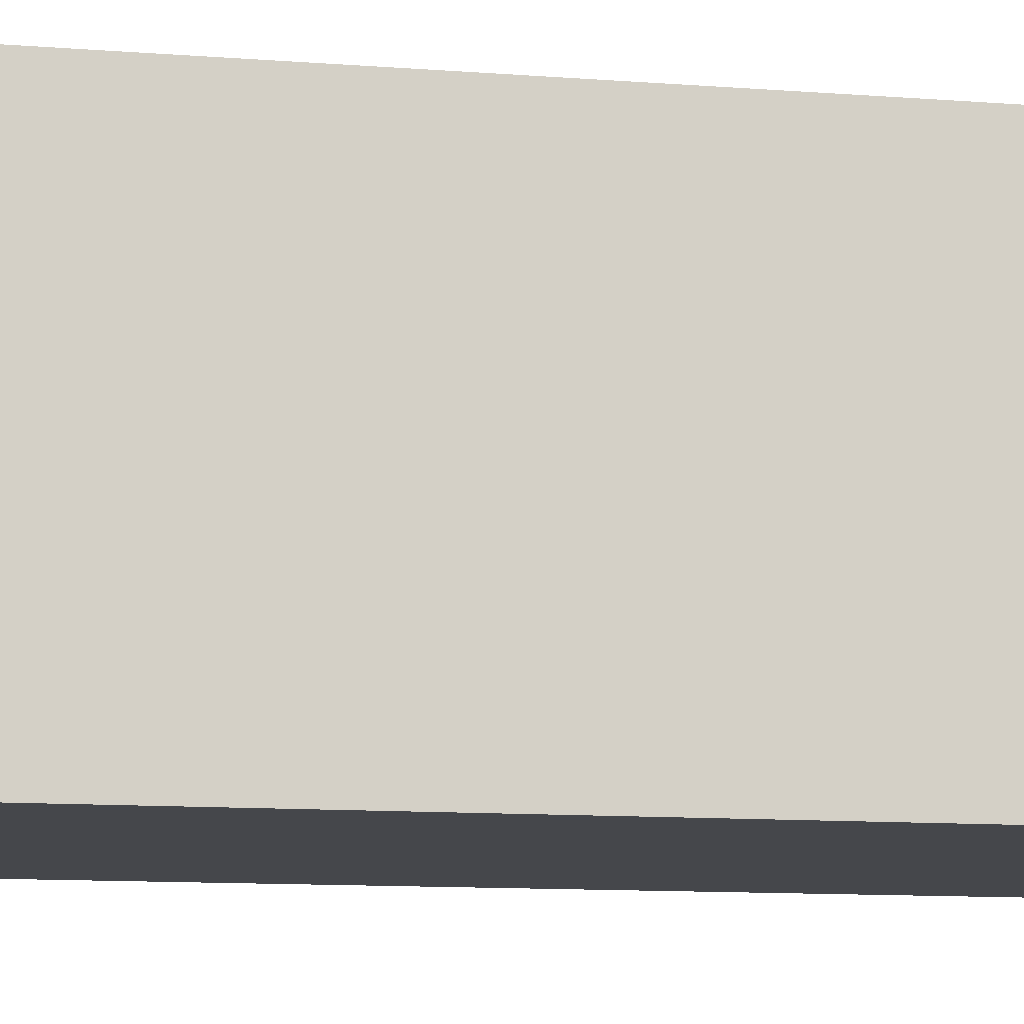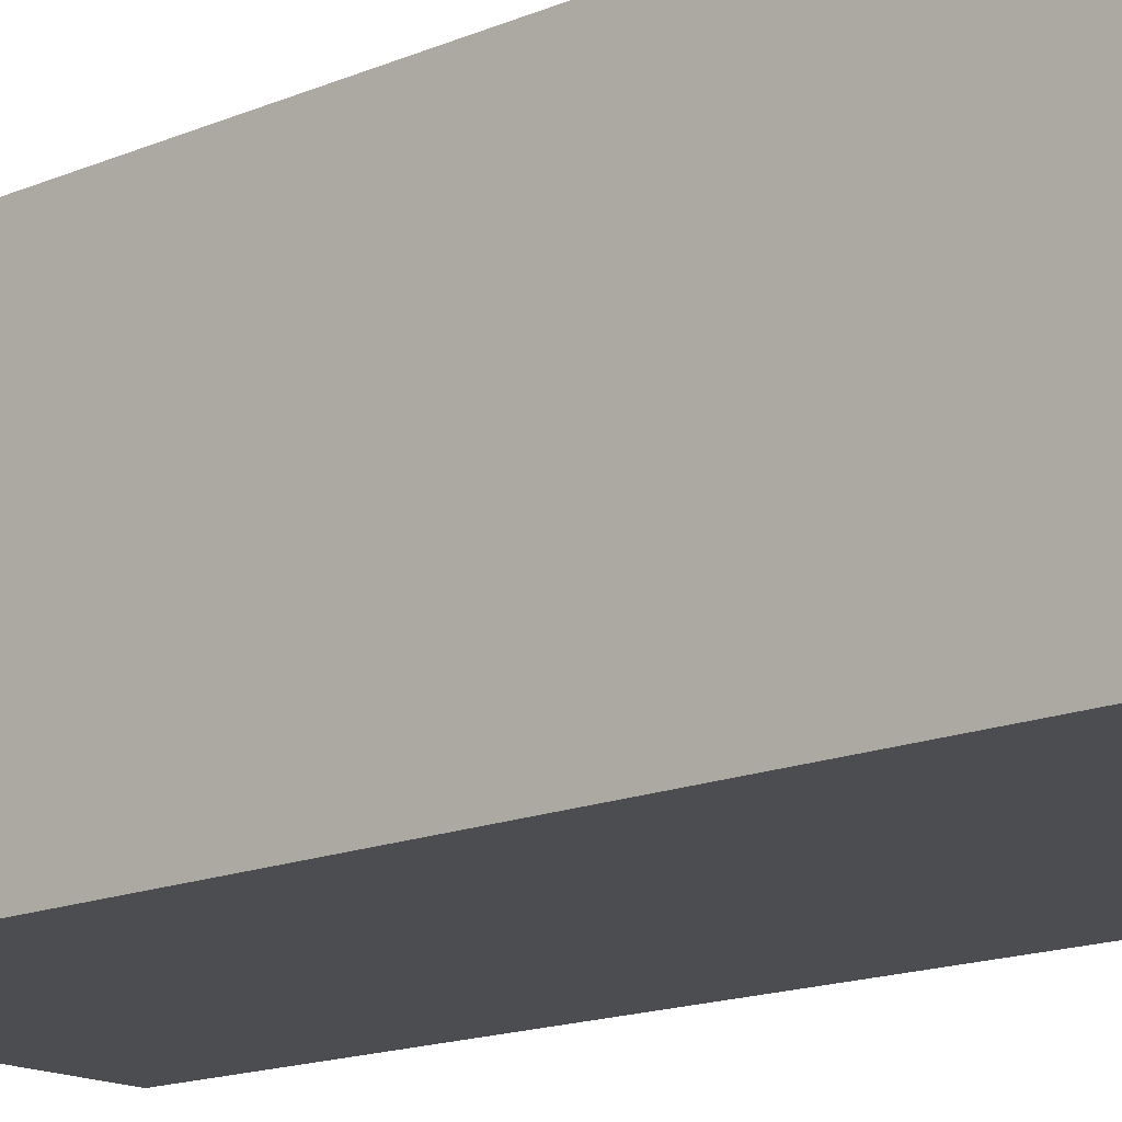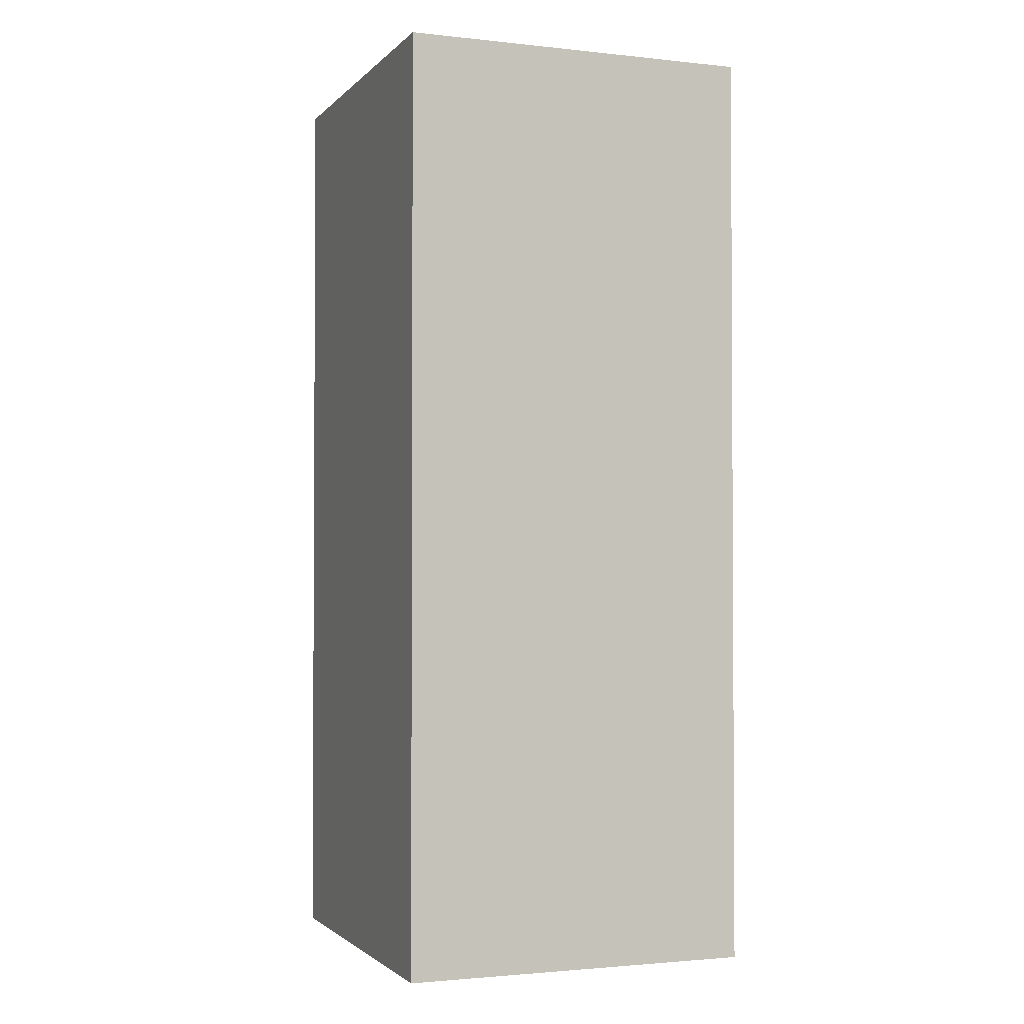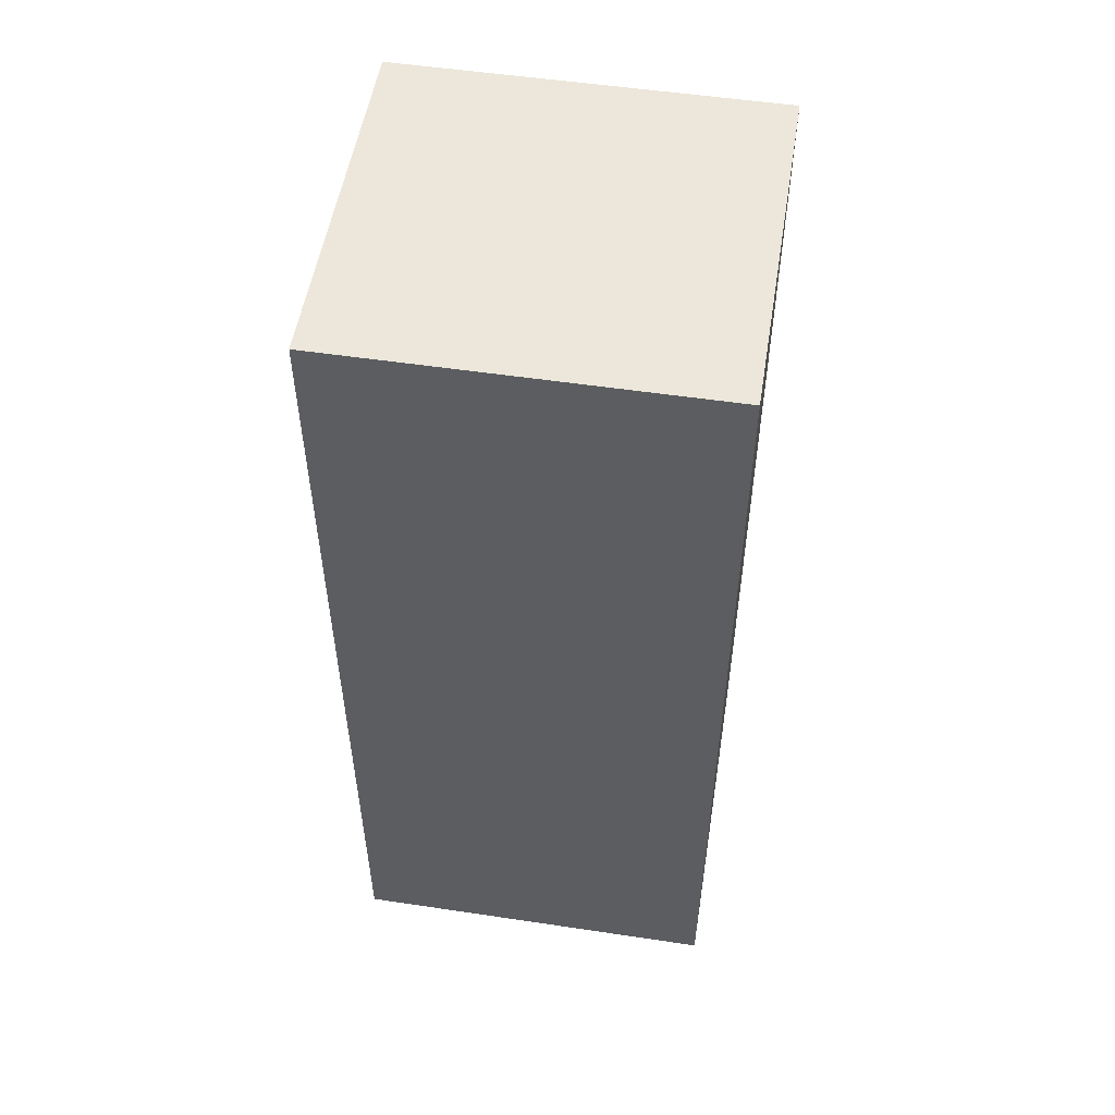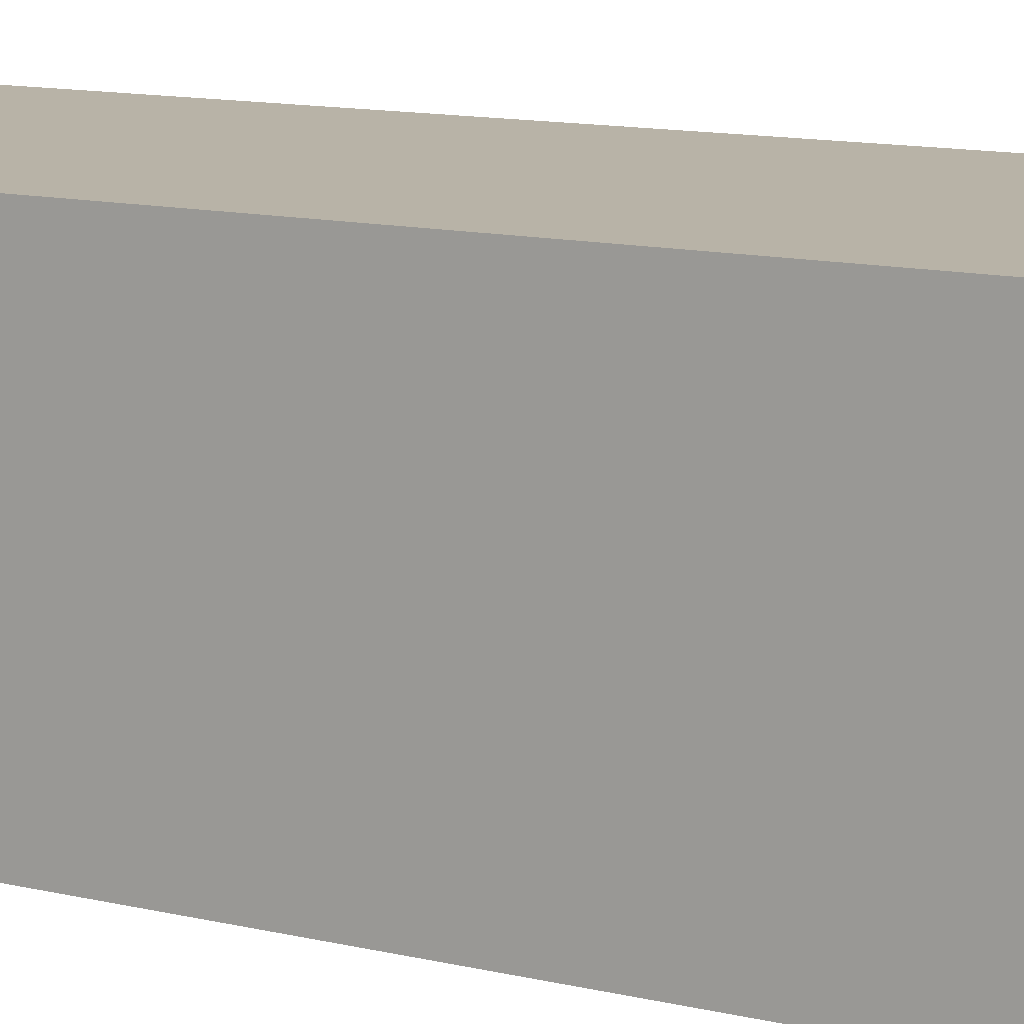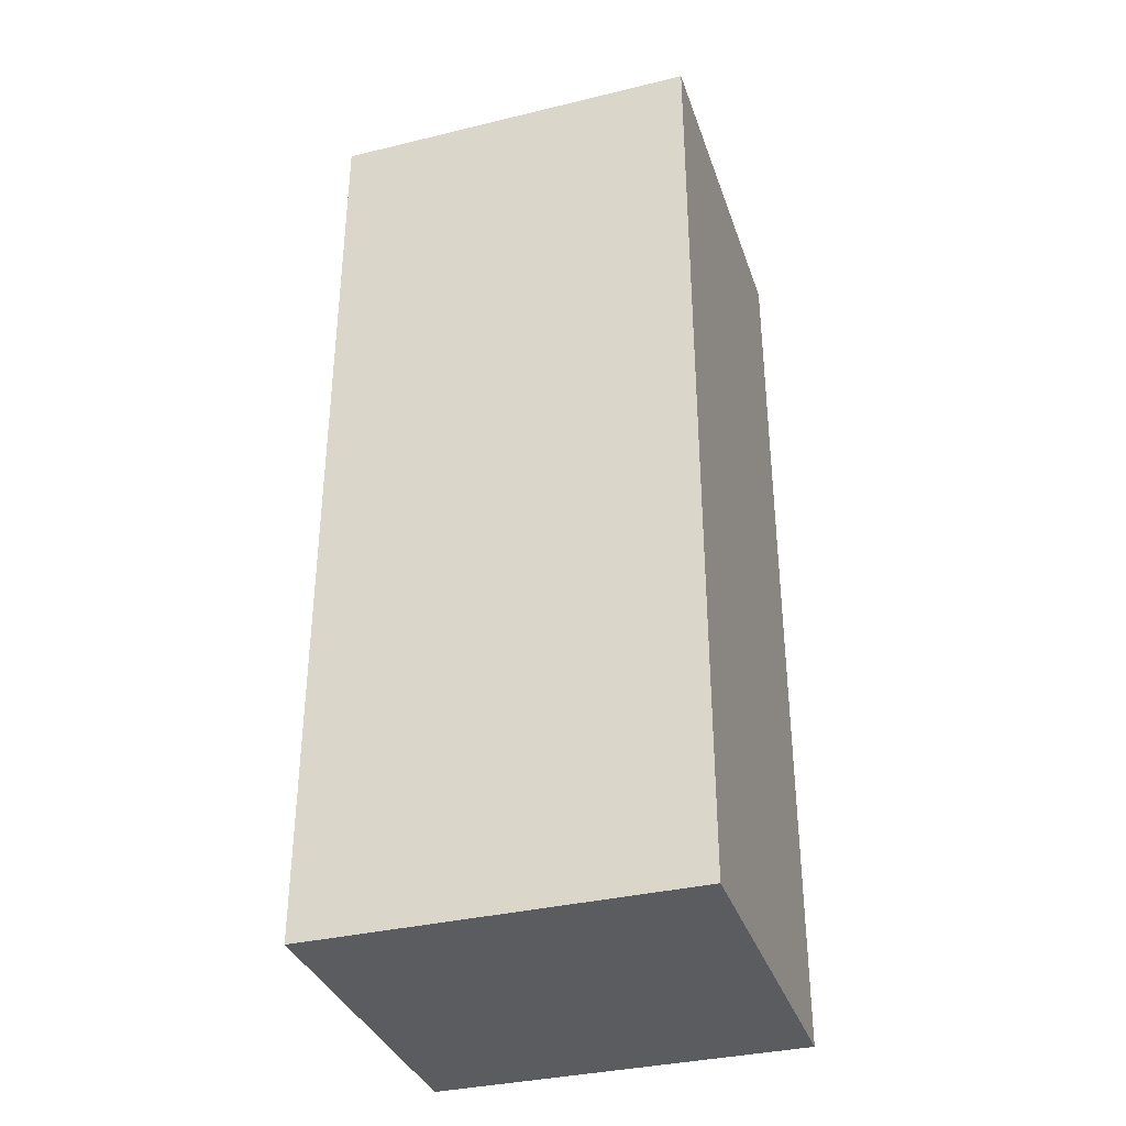
<metadata>
{"format":"obj","ext":"obj","renderer":"f3d","projection":"perspective","resolution":1024,"background":"white","views":[{"elev":-10.5,"azim":-101.5,"up":"+Z"},{"elev":-16.1,"azim":130.8,"up":"+Z"},{"elev":-2.0,"azim":-110.9,"up":"+Y"},{"elev":53.1,"azim":-170.9,"up":"+Y"},{"elev":12.7,"azim":118.4,"up":"+Z"},{"elev":-35.2,"azim":-162.2,"up":"+Y"}]}
</metadata>
<code>
v -9 0 8.5
v -9 0 -8.5
v -9 2 5.5
v -9 2 0.5
v -9 2 -0.5
v -9 2 -5.5
v -9 7 5.5
v -9 7 0.5
v -9 7 -0.5
v -9 7 -5.5
v -9 8 5.5
v -9 8 0.5
v -9 8 -0.5
v -9 8 -5.5
v -9 13 5.5
v -9 13 0.5
v -9 13 -0.5
v -9 13 -5.5
v -9 14 5.5
v -9 14 0.5
v -9 14 -0.5
v -9 14 -5.5
v -9 19 5.5
v -9 19 0.5
v -9 19 -0.5
v -9 19 -5.5
v -9 20 5.5
v -9 20 0.5
v -9 20 -0.5
v -9 20 -5.5
v -9 25 5.5
v -9 25 0.5
v -9 25 -0.5
v -9 25 -5.5
v -9 26 5.5
v -9 26 0.5
v -9 26 -0.5
v -9 26 -5.5
v -9 31 5.5
v -9 31 0.5
v -9 31 -0.5
v -9 31 -5.5
v -9 32 5.5
v -9 32 0.5
v -9 32 -0.5
v -9 32 -5.5
v -9 37 5.5
v -9 37 0.5
v -9 37 -0.5
v -9 37 -5.5
v -9 38 5.5
v -9 38 0.5
v -9 38 -0.5
v -9 38 -5.5
v -9 43 5.5
v -9 43 0.5
v -9 43 -0.5
v -9 43 -5.5
v -9 45 8.5
v -9 45 -8.5
v 9 0 8.5
v 9 0 -8.5
v 9 2 5.5
v 9 2 0.5
v 9 2 -0.5
v 9 2 -5.5
v 9 7 5.5
v 9 7 0.5
v 9 7 -0.5
v 9 7 -5.5
v 9 8 5.5
v 9 8 0.5
v 9 8 -0.5
v 9 8 -5.5
v 9 13 5.5
v 9 13 0.5
v 9 13 -0.5
v 9 13 -5.5
v 9 14 5.5
v 9 14 0.5
v 9 14 -0.5
v 9 14 -5.5
v 9 19 5.5
v 9 19 0.5
v 9 19 -0.5
v 9 19 -5.5
v 9 20 5.5
v 9 20 0.5
v 9 20 -0.5
v 9 20 -5.5
v 9 25 5.5
v 9 25 0.5
v 9 25 -0.5
v 9 25 -5.5
v 9 26 5.5
v 9 26 0.5
v 9 26 -0.5
v 9 26 -5.5
v 9 31 5.5
v 9 31 0.5
v 9 31 -0.5
v 9 31 -5.5
v 9 32 5.5
v 9 32 0.5
v 9 32 -0.5
v 9 32 -5.5
v 9 37 5.5
v 9 37 0.5
v 9 37 -0.5
v 9 37 -5.5
v 9 38 5.5
v 9 38 0.5
v 9 38 -0.5
v 9 38 -5.5
v 9 43 5.5
v 9 43 0.5
v 9 43 -0.5
v 9 43 -5.5
v 9 45 8.5
v 9 45 -8.5
v -9 0 8.5
v -9 45 8.5
v -6 2 8.5
v -6 7 8.5
v -6 8 8.5
v -6 13 8.5
v -6 14 8.5
v -6 19 8.5
v -6 20 8.5
v -6 25 8.5
v -6 26 8.5
v -6 31 8.5
v -6 32 8.5
v -6 37 8.5
v -6 38 8.5
v -6 43 8.5
v -1 2 8.5
v -1 7 8.5
v -1 8 8.5
v -1 13 8.5
v -1 14 8.5
v -1 19 8.5
v -1 20 8.5
v -1 25 8.5
v -1 26 8.5
v -1 31 8.5
v -1 32 8.5
v -1 37 8.5
v -1 38 8.5
v -1 43 8.5
v 1 2 8.5
v 1 7 8.5
v 1 8 8.5
v 1 13 8.5
v 1 14 8.5
v 1 19 8.5
v 1 20 8.5
v 1 25 8.5
v 1 26 8.5
v 1 31 8.5
v 1 32 8.5
v 1 37 8.5
v 1 38 8.5
v 1 43 8.5
v 6 2 8.5
v 6 7 8.5
v 6 8 8.5
v 6 13 8.5
v 6 14 8.5
v 6 19 8.5
v 6 20 8.5
v 6 25 8.5
v 6 26 8.5
v 6 31 8.5
v 6 32 8.5
v 6 37 8.5
v 6 38 8.5
v 6 43 8.5
v 9 0 8.5
v 9 45 8.5
v -9 0 -8.5
v -9 45 -8.5
v -6 2 -8.5
v -6 7 -8.5
v -6 8 -8.5
v -6 13 -8.5
v -6 14 -8.5
v -6 19 -8.5
v -6 20 -8.5
v -6 25 -8.5
v -6 26 -8.5
v -6 31 -8.5
v -6 32 -8.5
v -6 37 -8.5
v -6 38 -8.5
v -6 43 -8.5
v -1 2 -8.5
v -1 7 -8.5
v -1 8 -8.5
v -1 13 -8.5
v -1 14 -8.5
v -1 19 -8.5
v -1 20 -8.5
v -1 25 -8.5
v -1 26 -8.5
v -1 31 -8.5
v -1 32 -8.5
v -1 37 -8.5
v -1 38 -8.5
v -1 43 -8.5
v 1 2 -8.5
v 1 7 -8.5
v 1 8 -8.5
v 1 13 -8.5
v 1 14 -8.5
v 1 19 -8.5
v 1 20 -8.5
v 1 25 -8.5
v 1 26 -8.5
v 1 31 -8.5
v 1 32 -8.5
v 1 37 -8.5
v 1 38 -8.5
v 1 43 -8.5
v 6 2 -8.5
v 6 7 -8.5
v 6 8 -8.5
v 6 13 -8.5
v 6 14 -8.5
v 6 19 -8.5
v 6 20 -8.5
v 6 25 -8.5
v 6 26 -8.5
v 6 31 -8.5
v 6 32 -8.5
v 6 37 -8.5
v 6 38 -8.5
v 6 43 -8.5
v 9 0 -8.5
v 9 45 -8.5
v -9 0 8.5
v 9 0 8.5
v -9 0 -8.5
v 9 0 -8.5
v -9 45 8.5
v 9 45 8.5
v -9 45 -8.5
v 9 45 -8.5
f 3 2 1
f 4 2 3
f 5 2 4
f 6 2 5
f 7 3 1
f 7 4 3
f 8 5 4
f 8 4 7
f 9 6 5
f 9 5 8
f 10 2 6
f 10 6 9
f 11 9 8
f 11 8 7
f 11 10 9
f 11 7 1
f 12 10 11
f 13 10 12
f 14 2 10
f 14 10 13
f 15 11 1
f 15 12 11
f 16 13 12
f 16 12 15
f 17 14 13
f 17 13 16
f 18 2 14
f 18 14 17
f 19 15 1
f 19 17 16
f 19 18 17
f 19 16 15
f 20 18 19
f 21 18 20
f 22 2 18
f 22 18 21
f 23 19 1
f 23 20 19
f 24 21 20
f 24 20 23
f 25 22 21
f 25 21 24
f 26 2 22
f 26 22 25
f 27 23 1
f 27 25 24
f 27 26 25
f 27 24 23
f 28 26 27
f 29 26 28
f 30 2 26
f 30 26 29
f 31 27 1
f 31 28 27
f 32 29 28
f 32 28 31
f 33 30 29
f 33 29 32
f 34 2 30
f 34 30 33
f 35 31 1
f 35 33 32
f 35 34 33
f 35 32 31
f 36 34 35
f 37 34 36
f 38 2 34
f 38 34 37
f 39 35 1
f 39 36 35
f 40 37 36
f 40 36 39
f 41 38 37
f 41 37 40
f 42 2 38
f 42 38 41
f 43 39 1
f 43 41 40
f 43 42 41
f 43 40 39
f 44 42 43
f 45 42 44
f 46 2 42
f 46 42 45
f 47 43 1
f 47 44 43
f 48 45 44
f 48 44 47
f 49 46 45
f 49 45 48
f 50 2 46
f 50 46 49
f 51 47 1
f 51 49 48
f 51 50 49
f 51 48 47
f 52 50 51
f 53 50 52
f 54 2 50
f 54 50 53
f 55 51 1
f 55 52 51
f 56 53 52
f 56 52 55
f 57 54 53
f 57 53 56
f 58 2 54
f 58 54 57
f 59 55 1
f 59 57 56
f 59 58 57
f 59 56 55
f 60 2 58
f 60 58 59
f 61 62 63
f 63 62 64
f 64 62 65
f 65 62 66
f 61 63 67
f 63 64 67
f 64 65 68
f 67 64 68
f 65 66 69
f 68 65 69
f 66 62 70
f 69 66 70
f 68 69 71
f 67 68 71
f 69 70 71
f 61 67 71
f 71 70 72
f 72 70 73
f 70 62 74
f 73 70 74
f 61 71 75
f 71 72 75
f 72 73 76
f 75 72 76
f 73 74 77
f 76 73 77
f 74 62 78
f 77 74 78
f 61 75 79
f 76 77 79
f 77 78 79
f 75 76 79
f 79 78 80
f 80 78 81
f 78 62 82
f 81 78 82
f 61 79 83
f 79 80 83
f 80 81 84
f 83 80 84
f 81 82 85
f 84 81 85
f 82 62 86
f 85 82 86
f 61 83 87
f 84 85 87
f 85 86 87
f 83 84 87
f 87 86 88
f 88 86 89
f 86 62 90
f 89 86 90
f 61 87 91
f 87 88 91
f 88 89 92
f 91 88 92
f 89 90 93
f 92 89 93
f 90 62 94
f 93 90 94
f 61 91 95
f 92 93 95
f 93 94 95
f 91 92 95
f 95 94 96
f 96 94 97
f 94 62 98
f 97 94 98
f 61 95 99
f 95 96 99
f 96 97 100
f 99 96 100
f 97 98 101
f 100 97 101
f 98 62 102
f 101 98 102
f 61 99 103
f 100 101 103
f 101 102 103
f 99 100 103
f 103 102 104
f 104 102 105
f 102 62 106
f 105 102 106
f 61 103 107
f 103 104 107
f 104 105 108
f 107 104 108
f 105 106 109
f 108 105 109
f 106 62 110
f 109 106 110
f 61 107 111
f 108 109 111
f 109 110 111
f 107 108 111
f 111 110 112
f 112 110 113
f 110 62 114
f 113 110 114
f 61 111 115
f 111 112 115
f 112 113 116
f 115 112 116
f 113 114 117
f 116 113 117
f 114 62 118
f 117 114 118
f 61 115 119
f 116 117 119
f 117 118 119
f 115 116 119
f 118 62 120
f 119 118 120
f 123 122 121
f 124 122 123
f 125 122 124
f 126 122 125
f 127 122 126
f 128 122 127
f 129 122 128
f 130 122 129
f 131 122 130
f 132 122 131
f 133 122 132
f 134 122 133
f 135 122 134
f 136 122 135
f 137 123 121
f 137 124 123
f 138 125 124
f 138 124 137
f 139 126 125
f 139 125 138
f 140 127 126
f 140 126 139
f 141 128 127
f 141 127 140
f 142 129 128
f 142 128 141
f 143 130 129
f 143 129 142
f 144 131 130
f 144 130 143
f 145 132 131
f 145 131 144
f 146 133 132
f 146 132 145
f 147 134 133
f 147 133 146
f 148 135 134
f 148 134 147
f 149 136 135
f 149 135 148
f 150 122 136
f 150 136 149
f 151 149 148
f 151 148 147
f 151 150 149
f 151 147 146
f 151 146 145
f 151 145 144
f 151 144 143
f 151 143 142
f 151 142 141
f 151 141 140
f 151 140 139
f 151 139 138
f 151 138 137
f 151 137 121
f 152 150 151
f 153 150 152
f 154 150 153
f 155 150 154
f 156 150 155
f 157 150 156
f 158 150 157
f 159 150 158
f 160 150 159
f 161 150 160
f 162 150 161
f 163 150 162
f 164 122 150
f 164 150 163
f 165 151 121
f 165 152 151
f 166 153 152
f 166 152 165
f 167 154 153
f 167 153 166
f 168 155 154
f 168 154 167
f 169 156 155
f 169 155 168
f 170 157 156
f 170 156 169
f 171 158 157
f 171 157 170
f 172 159 158
f 172 158 171
f 173 160 159
f 173 159 172
f 174 161 160
f 174 160 173
f 175 162 161
f 175 161 174
f 176 163 162
f 176 162 175
f 177 164 163
f 177 163 176
f 178 122 164
f 178 164 177
f 179 175 174
f 179 177 176
f 179 178 177
f 179 174 173
f 179 173 172
f 179 172 171
f 179 171 170
f 179 170 169
f 179 169 168
f 179 168 167
f 179 167 166
f 179 166 165
f 179 165 121
f 179 176 175
f 180 122 178
f 180 178 179
f 181 182 183
f 183 182 184
f 184 182 185
f 185 182 186
f 186 182 187
f 187 182 188
f 188 182 189
f 189 182 190
f 190 182 191
f 191 182 192
f 192 182 193
f 193 182 194
f 194 182 195
f 195 182 196
f 181 183 197
f 183 184 197
f 184 185 198
f 197 184 198
f 185 186 199
f 198 185 199
f 186 187 200
f 199 186 200
f 187 188 201
f 200 187 201
f 188 189 202
f 201 188 202
f 189 190 203
f 202 189 203
f 190 191 204
f 203 190 204
f 191 192 205
f 204 191 205
f 192 193 206
f 205 192 206
f 193 194 207
f 206 193 207
f 194 195 208
f 207 194 208
f 195 196 209
f 208 195 209
f 196 182 210
f 209 196 210
f 208 209 211
f 207 208 211
f 209 210 211
f 206 207 211
f 205 206 211
f 204 205 211
f 203 204 211
f 202 203 211
f 201 202 211
f 200 201 211
f 199 200 211
f 198 199 211
f 197 198 211
f 181 197 211
f 211 210 212
f 212 210 213
f 213 210 214
f 214 210 215
f 215 210 216
f 216 210 217
f 217 210 218
f 218 210 219
f 219 210 220
f 220 210 221
f 221 210 222
f 222 210 223
f 210 182 224
f 223 210 224
f 181 211 225
f 211 212 225
f 212 213 226
f 225 212 226
f 213 214 227
f 226 213 227
f 214 215 228
f 227 214 228
f 215 216 229
f 228 215 229
f 216 217 230
f 229 216 230
f 217 218 231
f 230 217 231
f 218 219 232
f 231 218 232
f 219 220 233
f 232 219 233
f 220 221 234
f 233 220 234
f 221 222 235
f 234 221 235
f 222 223 236
f 235 222 236
f 223 224 237
f 236 223 237
f 224 182 238
f 237 224 238
f 234 235 239
f 236 237 239
f 237 238 239
f 233 234 239
f 232 233 239
f 231 232 239
f 230 231 239
f 229 230 239
f 228 229 239
f 227 228 239
f 226 227 239
f 225 226 239
f 181 225 239
f 235 236 239
f 238 182 240
f 239 238 240
f 243 242 241
f 244 242 243
f 245 246 247
f 247 246 248

</code>
